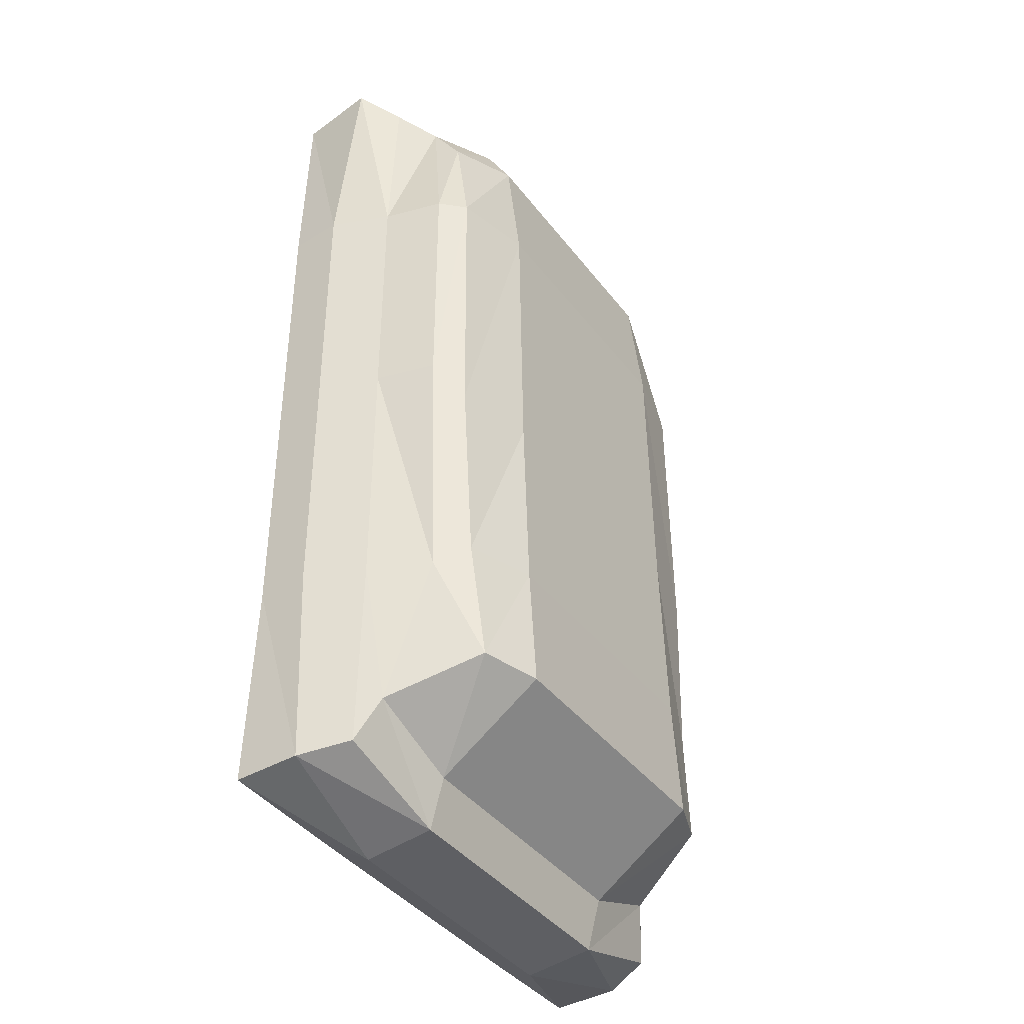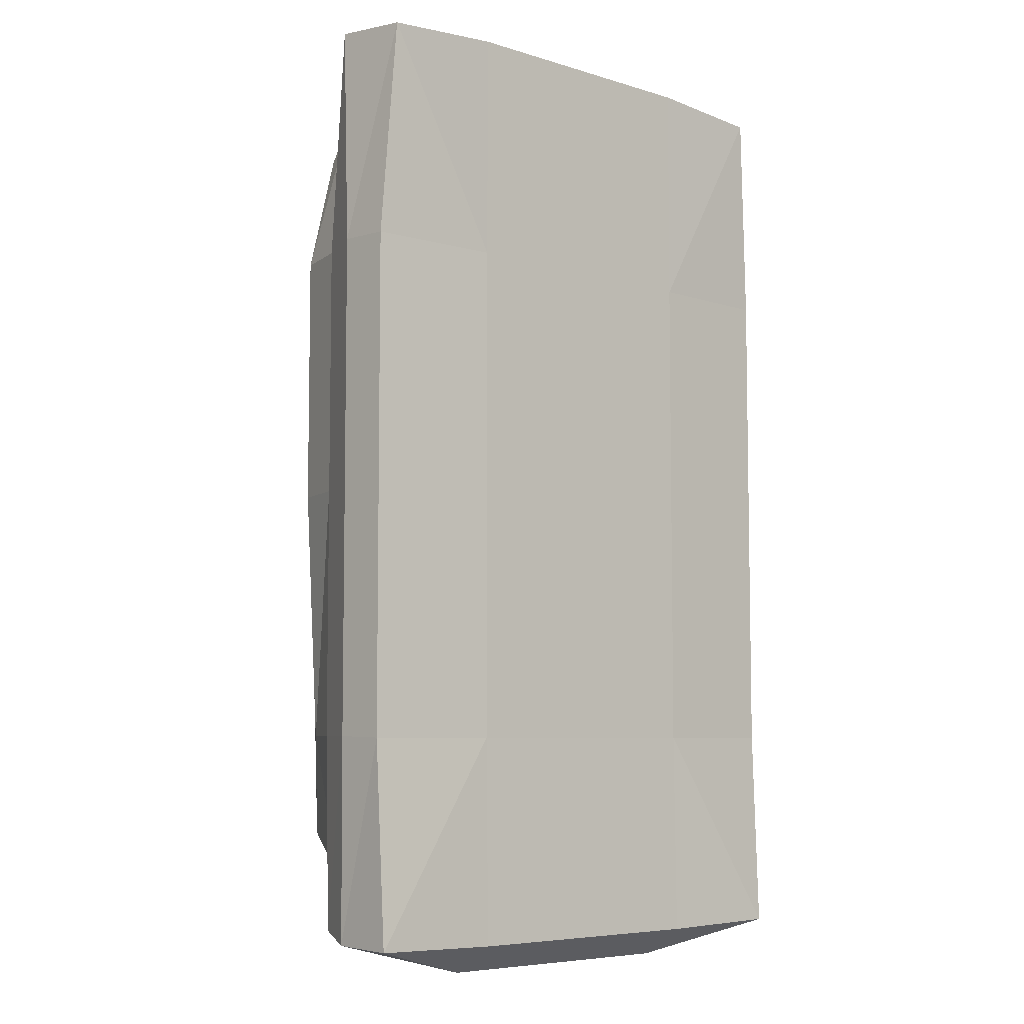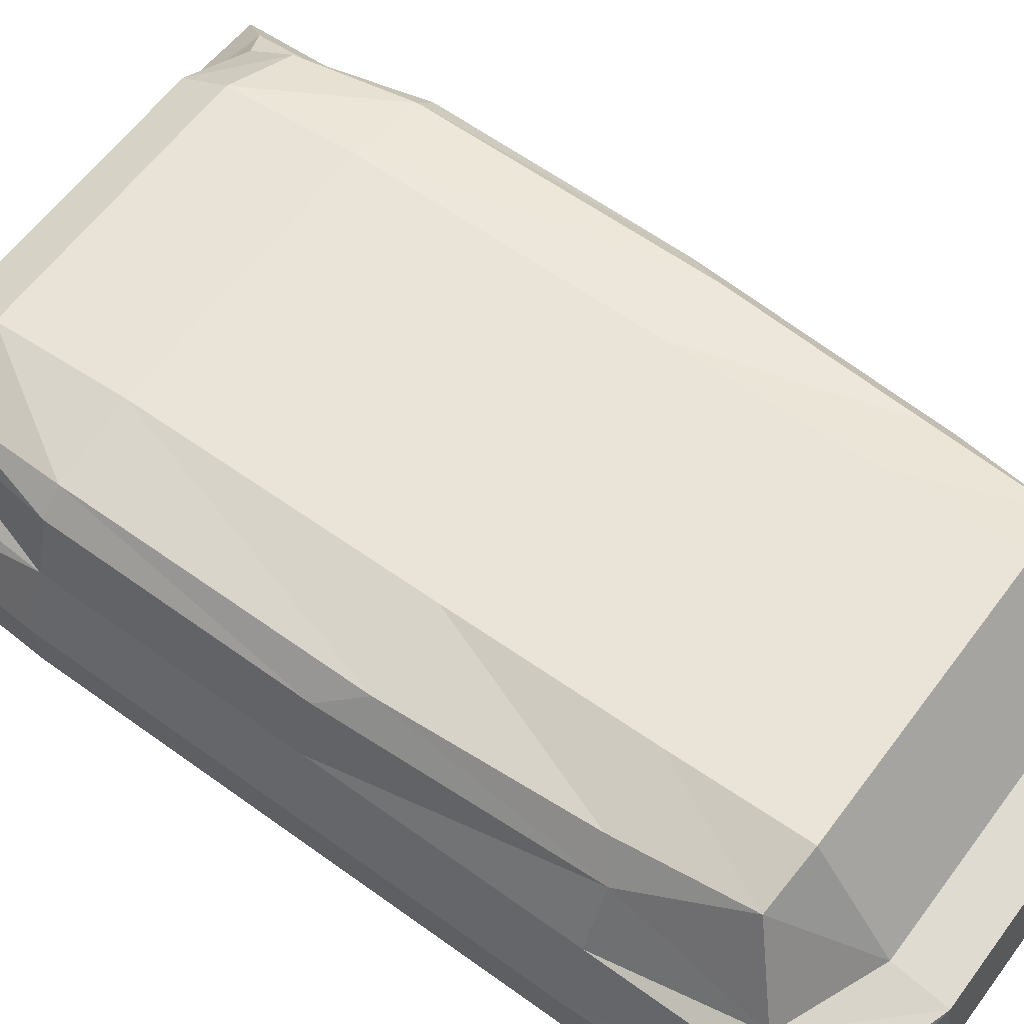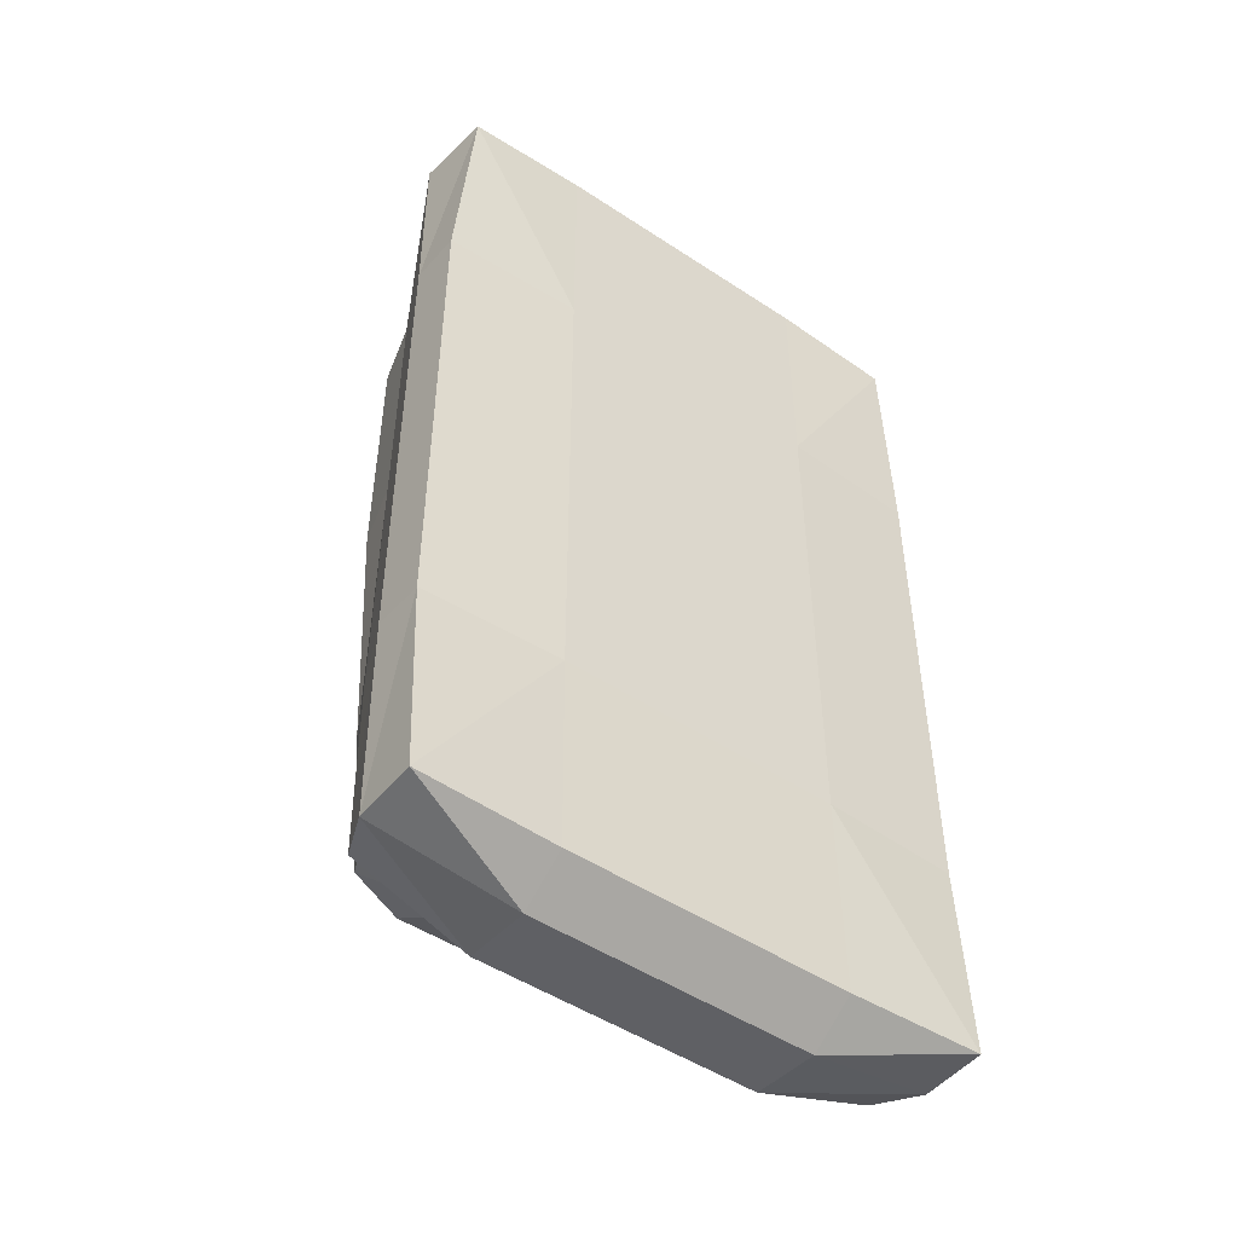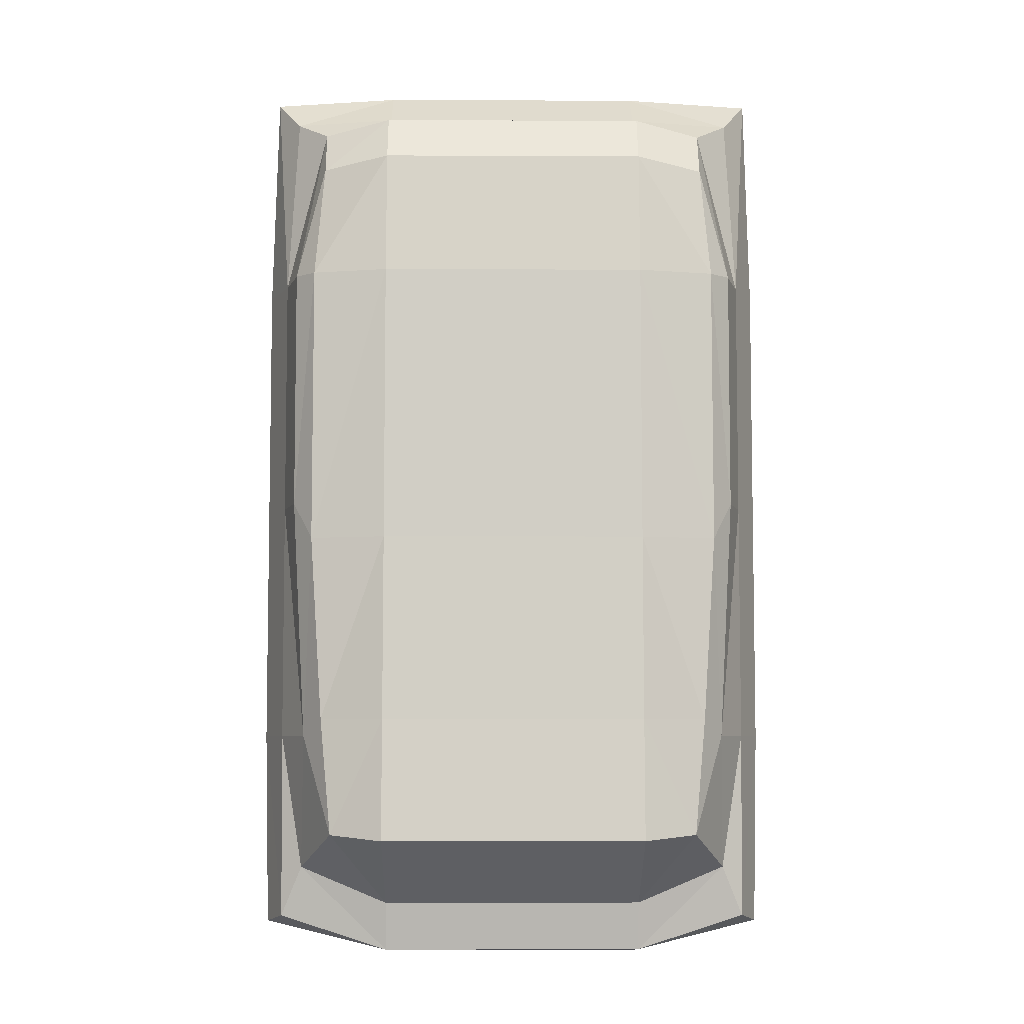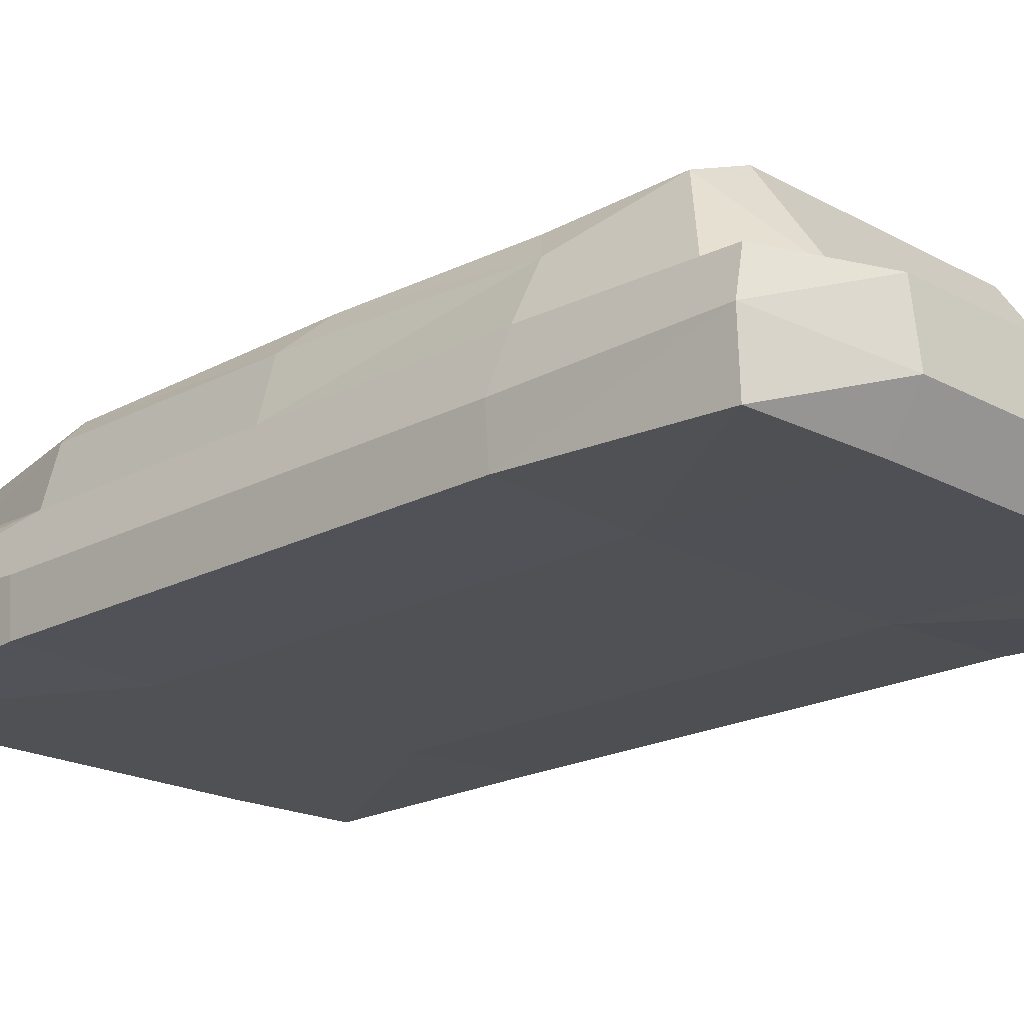
<metadata>
{"format":"obj","ext":"obj","renderer":"f3d","projection":"perspective","resolution":1024,"background":"white","views":[{"elev":-40.3,"azim":123.5,"up":"+Z"},{"elev":-6.5,"azim":-42.0,"up":"+Z"},{"elev":60.8,"azim":126.5,"up":"+Y"},{"elev":-49.1,"azim":-36.3,"up":"+Z"},{"elev":-6.1,"azim":179.3,"up":"+Z"},{"elev":-19.8,"azim":134.6,"up":"+Y"}]}
</metadata>
<code>
o Cube
v -1.325 -0.02798 2.382
v -1.051 0.8739 1.888
v -1.381 -0.0423 -2.32
v -0.9779 1.056 -1.791
v 1.325 -0.02798 2.382
v 1.051 0.8739 1.888
v 1.381 -0.0423 -2.32
v 0.9779 1.056 -1.791
v -1.395 0.007258 -1.278
v -1.395 0.007258 -0.001399
v -1.395 0.007258 1.275
v -1.364 0.366 2.416
v -1.228 0.5598 2.239
v -1.056 0.7106 2.134
v -1.098 0.9798 1.279
v -1.098 0.9939 -0.1952
v -1.036 1.007 -1.174
v -1.168 0.6139 -1.989
v -1.282 0.5423 -2.259
v -1.383 0.2965 -2.31
v 0.699 -0.03457 -2.335
v -0 -0.03457 -2.335
v -0.699 -0.03457 -2.335
v -0.699 1.162 -1.818
v -0 1.162 -1.818
v 0.699 1.162 -1.818
v 1.168 0.6139 -1.989
v 1.282 0.5423 -2.259
v 1.383 0.2965 -2.31
v 1.395 0.007258 1.275
v 1.395 0.007258 -0.001399
v 1.395 0.007258 -1.278
v 1.036 1.007 -1.174
v 1.098 0.9939 -0.1952
v 1.098 0.9798 1.279
v 1.056 0.7106 2.134
v 1.228 0.5598 2.239
v 1.364 0.366 2.416
v -0.699 -0.02317 2.431
v -0 -0.02317 2.431
v 0.699 -0.02317 2.431
v 0.699 0.9964 1.94
v 0 0.9964 1.94
v -0.699 0.9964 1.94
v -1.407 0.271 1.283
v -1.287 0.5642 1.283
v -1.206 0.8638 1.283
v -1.407 0.271 0.006202
v -1.287 0.5642 0.006202
v -1.206 0.8638 0.006202
v -1.407 0.271 -1.271
v -1.287 0.5642 -1.271
v -1.142 0.8562 -1.269
v -0.699 0.2083 -2.487
v -0.699 0.5674 -2.445
v -0.699 0.6355 -2.183
v -0 0.2083 -2.487
v -0 0.5674 -2.445
v -0 0.6355 -2.183
v 0.699 0.2083 -2.487
v 0.699 0.5674 -2.445
v 0.699 0.6355 -2.183
v 1.407 0.271 -1.271
v 1.287 0.5642 -1.271
v 1.142 0.8562 -1.269
v 1.407 0.271 0.006202
v 1.287 0.5642 0.006202
v 1.206 0.8638 0.006202
v 1.407 0.271 1.283
v 1.287 0.5642 1.283
v 1.206 0.8638 1.283
v 0.699 0.3185 2.476
v 0.699 0.5598 2.277
v 0.699 0.8588 2.185
v 0 0.3185 2.476
v 0 0.5598 2.277
v -0 0.8588 2.185
v -0.699 0.3185 2.476
v -0.699 0.5598 2.277
v -0.699 0.8588 2.185
v -0.699 -0.02054 -1.278
v -0 -0.02054 -1.278
v 0.699 -0.02054 -1.278
v -0.699 -0.02054 -0.001399
v -0 -0.02054 -0.001399
v 0.699 -0.02054 -0.001399
v -0.699 -0.02054 1.275
v -0 -0.02054 1.275
v 0.699 -0.02054 1.275
v 0.699 1.126 -1.176
v -0 1.126 -1.176
v -0.699 1.126 -1.176
v 0.699 1.095 -0.1952
v 0 1.095 -0.1952
v -0.699 1.095 -0.1952
v 0.699 1.072 1.279
v 0 1.072 1.279
v -0.699 1.072 1.279
f 45 49 48
f 13 78 79
f 46 50 49
f 20 55 54
f 22 81 23
f 1 45 11
f 2 80 44
f 12 46 45
f 14 46 13
f 47 2 15
f 4 92 24
f 60 58 61
f 15 50 47
f 74 6 42
f 3 54 23
f 16 53 50
f 53 4 18
f 18 52 53
f 3 81 9
f 19 51 52
f 9 20 3
f 10 51 9
f 1 87 39
f 11 48 10
f 53 49 50
f 78 1 39
f 54 58 57
f 58 56 59
f 28 63 29
f 32 86 83
f 34 96 35
f 25 92 91
f 69 67 70
f 25 56 24
f 32 29 63
f 26 59 25
f 56 4 24
f 62 8 27
f 27 61 62
f 83 7 32
f 29 61 28
f 7 60 29
f 22 60 21
f 23 57 22
f 61 59 62
f 21 82 22
f 66 64 67
f 67 65 68
f 37 72 38
f 41 88 89
f 43 98 44
f 33 93 34
f 78 76 79
f 34 65 33
f 5 72 41
f 35 68 34
f 71 6 36
f 36 70 71
f 89 5 41
f 38 70 37
f 5 69 38
f 30 66 69
f 31 63 66
f 70 68 71
f 31 89 86
f 72 76 75
f 76 74 77
f 42 97 43
f 43 74 42
f 39 88 40
f 44 77 43
f 10 87 11
f 87 85 88
f 40 78 39
f 41 75 40
f 79 77 80
f 81 85 84
f 85 83 86
f 8 90 33
f 35 42 6
f 96 94 97
f 52 48 49
f 88 86 89
f 90 94 93
f 94 92 95
f 15 44 98
f 36 73 37
f 65 8 33
f 27 64 28
f 97 95 98
f 25 90 26
f 16 98 95
f 14 79 80
f 18 55 19
f 17 95 92
f 9 84 10
f 45 46 49
f 13 12 78
f 46 47 50
f 20 19 55
f 22 82 81
f 1 12 45
f 2 14 80
f 12 13 46
f 14 47 46
f 47 14 2
f 4 17 92
f 60 57 58
f 15 16 50
f 74 36 6
f 3 20 54
f 16 17 53
f 53 17 4
f 18 19 52
f 3 23 81
f 19 20 51
f 9 51 20
f 10 48 51
f 1 11 87
f 11 45 48
f 53 52 49
f 78 12 1
f 54 55 58
f 58 55 56
f 28 64 63
f 32 31 86
f 34 93 96
f 25 24 92
f 69 66 67
f 25 59 56
f 32 7 29
f 26 62 59
f 56 18 4
f 62 26 8
f 27 28 61
f 83 21 7
f 29 60 61
f 7 21 60
f 22 57 60
f 23 54 57
f 61 58 59
f 21 83 82
f 66 63 64
f 67 64 65
f 37 73 72
f 41 40 88
f 43 97 98
f 33 90 93
f 78 75 76
f 34 68 65
f 5 38 72
f 35 71 68
f 71 35 6
f 36 37 70
f 89 30 5
f 38 69 70
f 5 30 69
f 30 31 66
f 31 32 63
f 70 67 68
f 31 30 89
f 72 73 76
f 76 73 74
f 42 96 97
f 43 77 74
f 39 87 88
f 44 80 77
f 10 84 87
f 87 84 85
f 40 75 78
f 41 72 75
f 79 76 77
f 81 82 85
f 85 82 83
f 8 26 90
f 35 96 42
f 96 93 94
f 52 51 48
f 88 85 86
f 90 91 94
f 94 91 92
f 15 2 44
f 36 74 73
f 65 27 8
f 27 65 64
f 97 94 95
f 25 91 90
f 16 15 98
f 14 13 79
f 18 56 55
f 17 16 95
f 9 81 84

</code>
